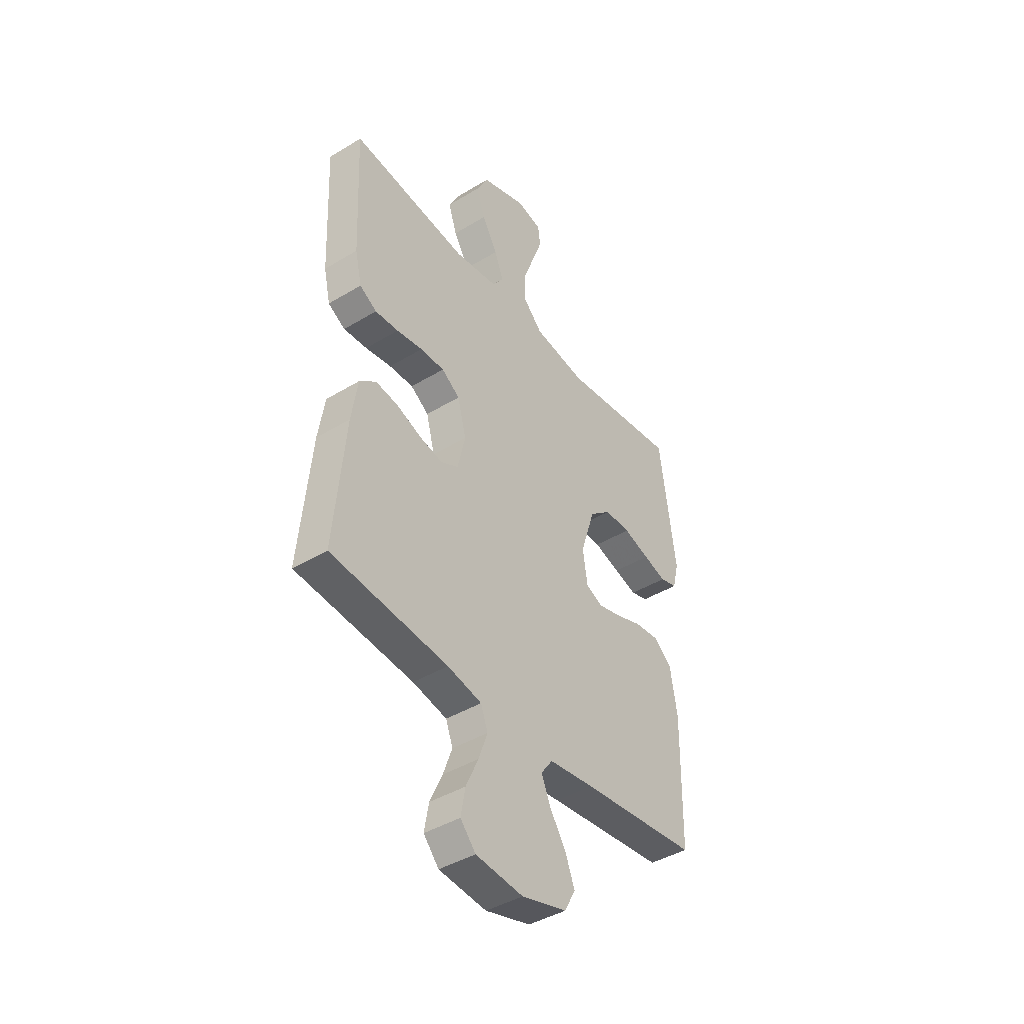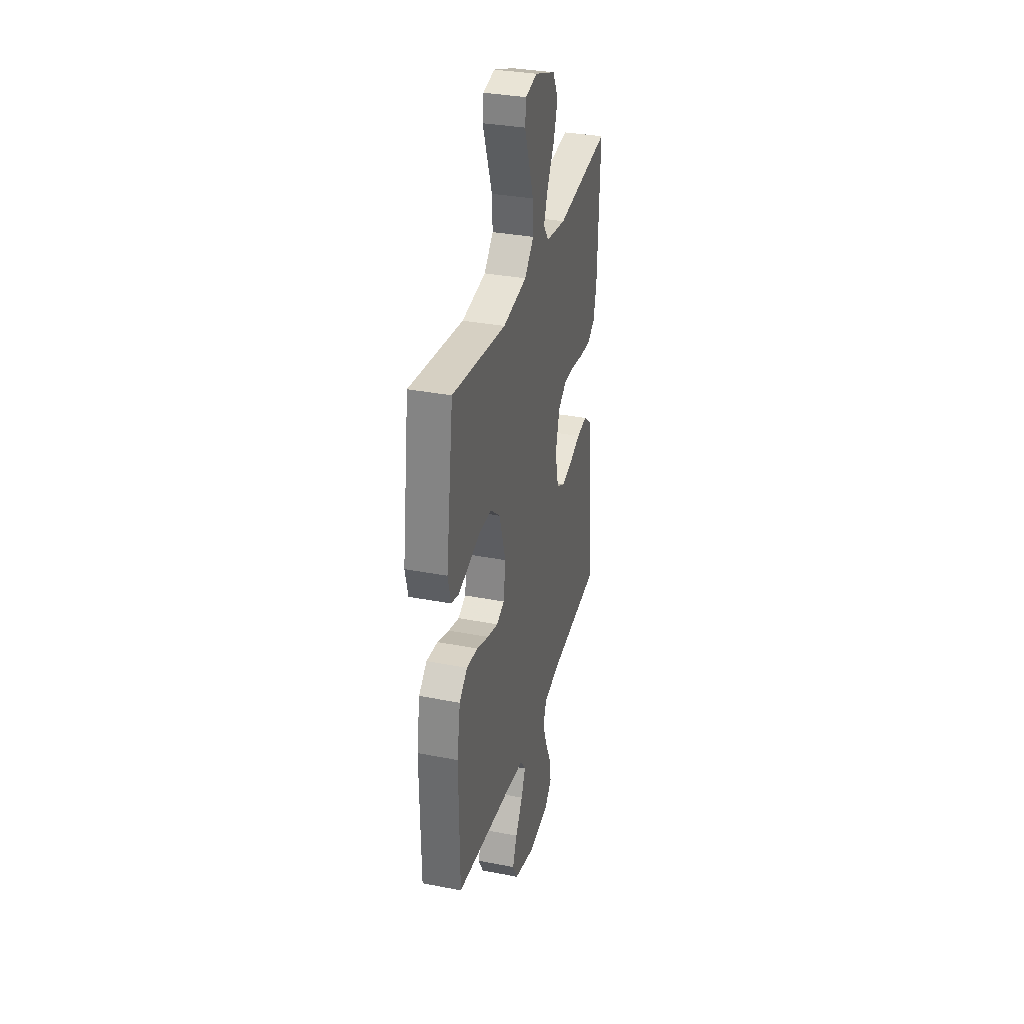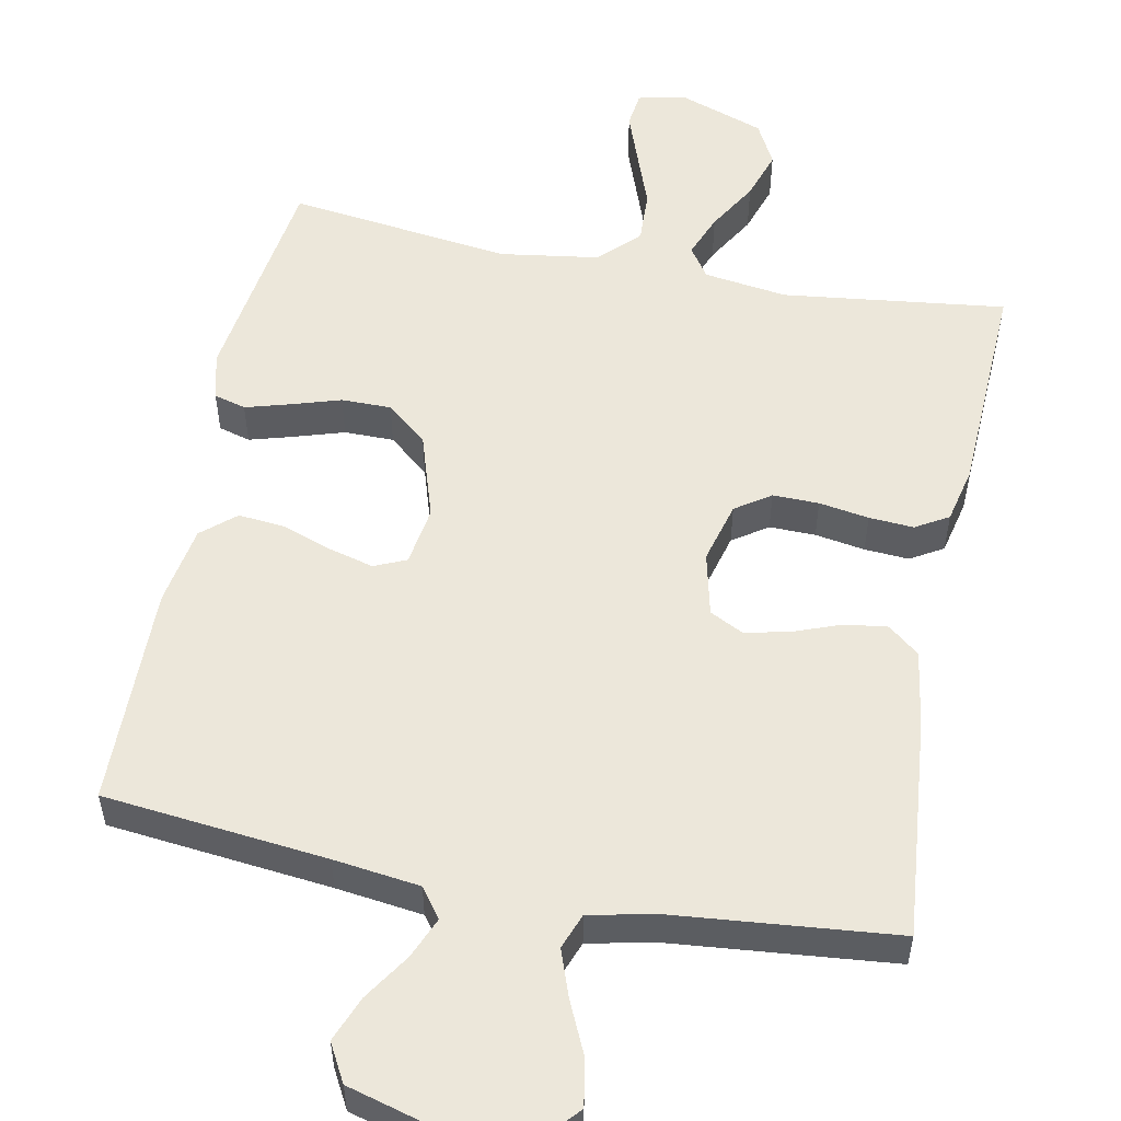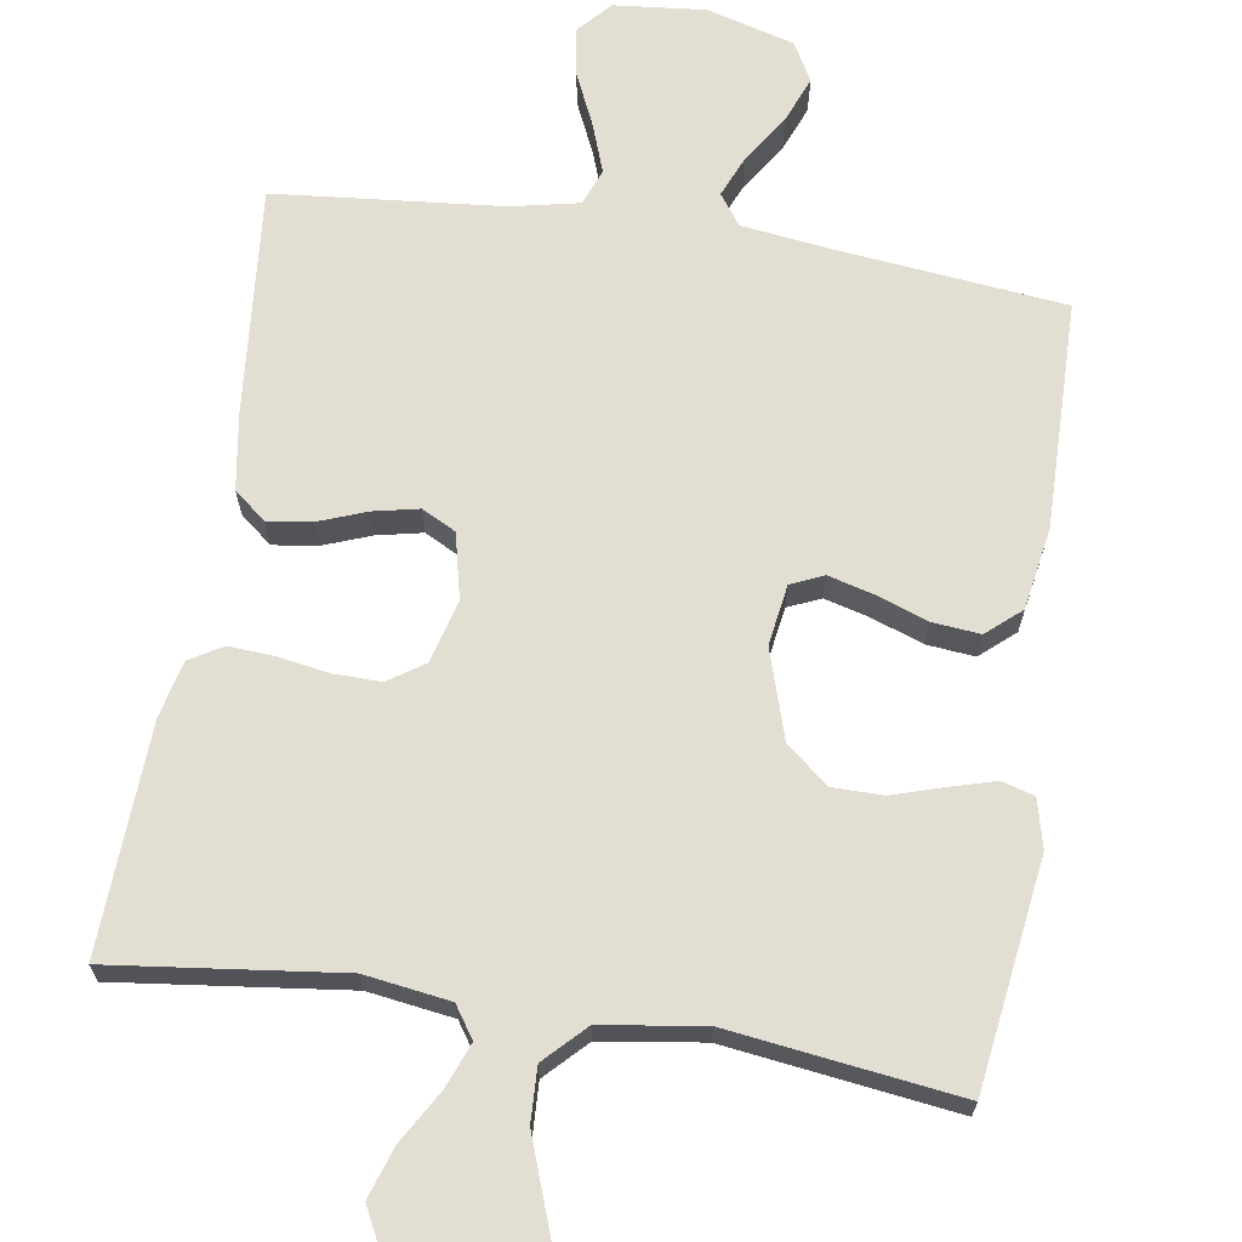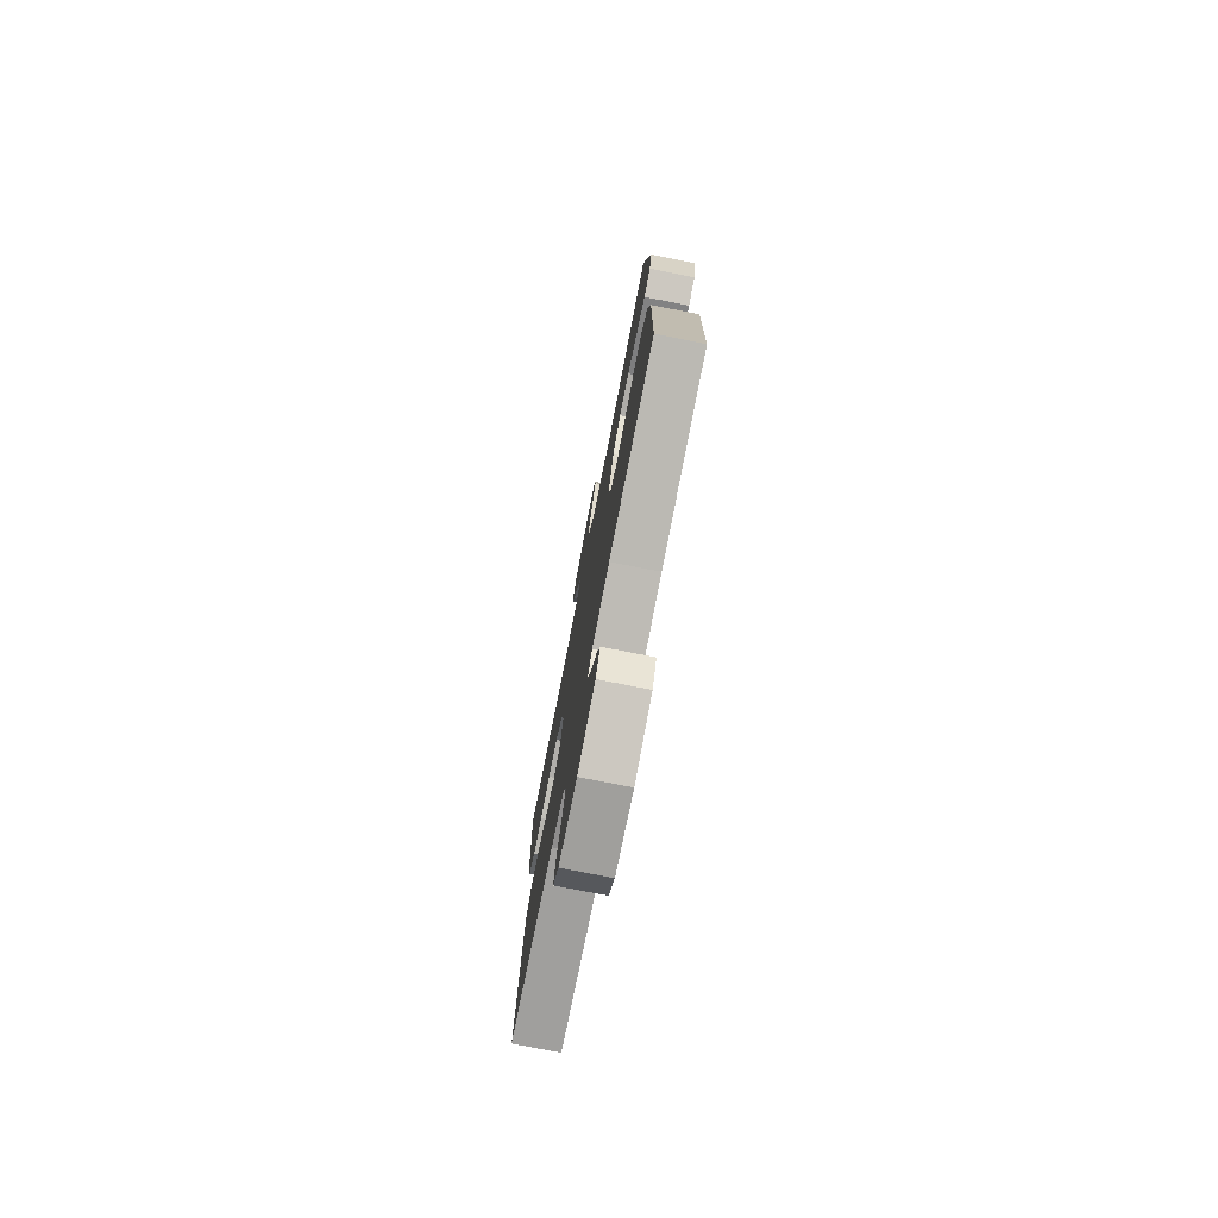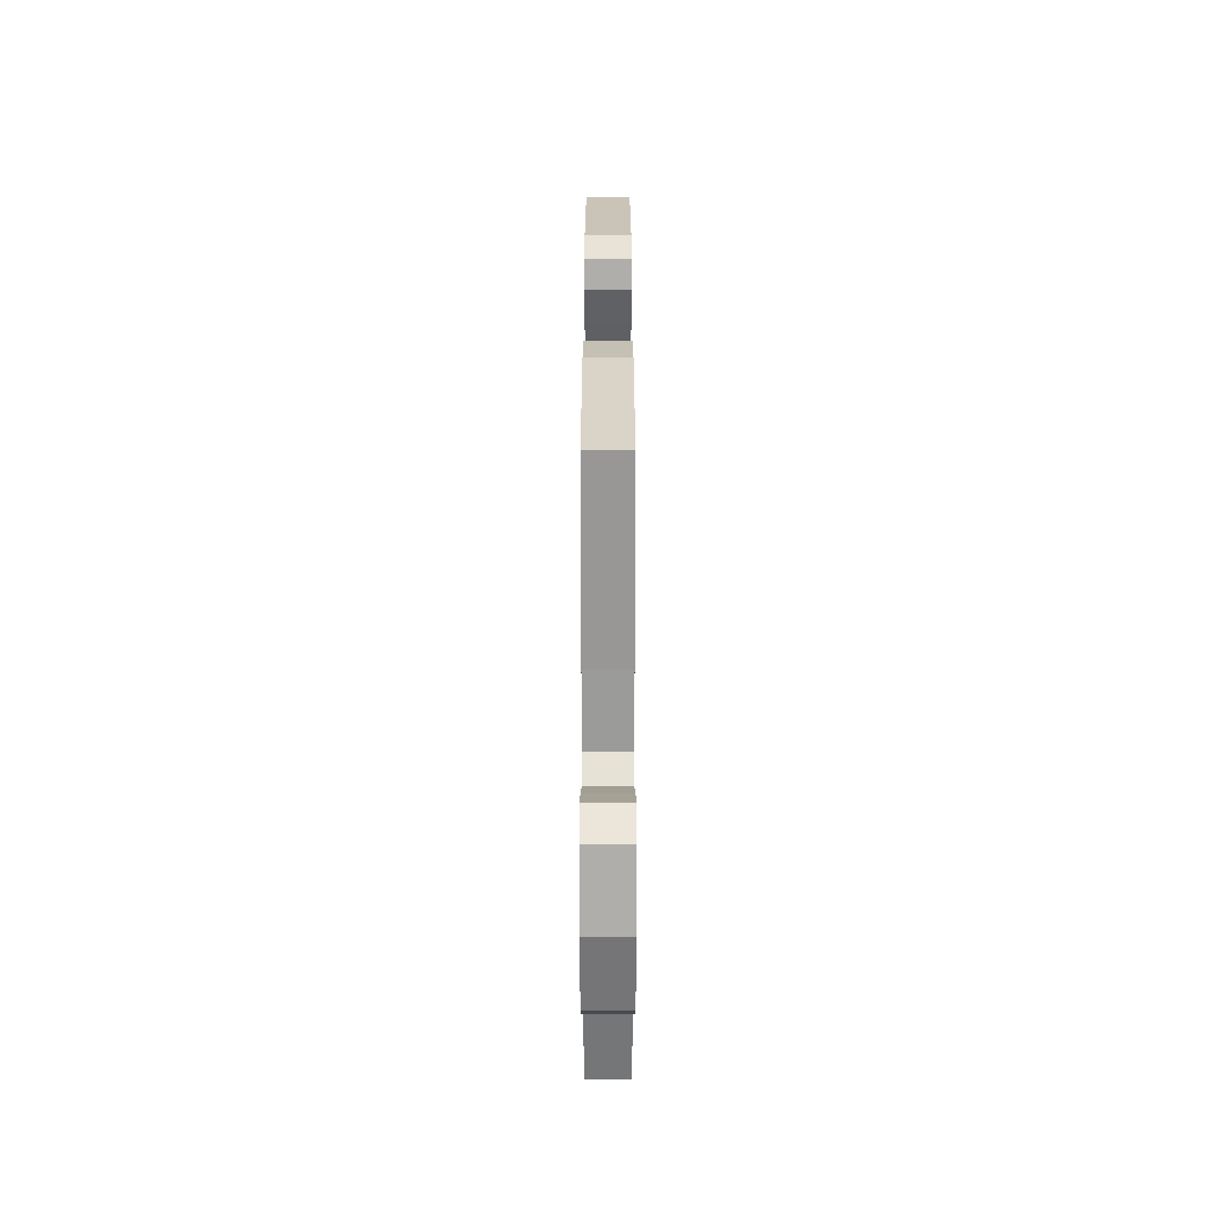
<metadata>
{"format":"obj","ext":"obj","renderer":"f3d","projection":"perspective","resolution":1024,"background":"white","views":[{"elev":-42.4,"azim":-54.1,"up":"+Z"},{"elev":33.3,"azim":104.9,"up":"+Z"},{"elev":54.0,"azim":-168.8,"up":"+Y"},{"elev":67.5,"azim":9.0,"up":"+Y"},{"elev":-76.9,"azim":78.9,"up":"+Z"},{"elev":-62.2,"azim":90.0,"up":"+Z"}]}
</metadata>
<code>
v 0.5 0.07 -0.5
v 0.2 0.07 -0.532
v 0.084 0.07 -0.547
v 0.055 0.07 -0.587
v 0.078 0.07 -0.642
v 0.119 0.07 -0.705
v 0.143 0.07 -0.766
v 0.115 0.07 -0.817
v 0 0.07 -0.849
v -0.121 0.07 -0.837
v -0.16 0.07 -0.793
v -0.149 0.07 -0.73
v -0.117 0.07 -0.66
v -0.094 0.07 -0.596
v -0.112 0.07 -0.548
v -0.2 0.07 -0.529
v -0.5 0.07 -0.5
v -0.472 0.07 -0.2
v -0.456 0.07 -0.098
v -0.414 0.07 -0.064
v -0.356 0.07 -0.072
v -0.293 0.07 -0.096
v -0.233 0.07 -0.109
v -0.188 0.07 -0.086
v -0.168 0.07 0
v -0.19 0.07 0.083
v -0.237 0.07 0.115
v -0.299 0.07 0.114
v -0.366 0.07 0.103
v -0.426 0.07 0.099
v -0.47 0.07 0.125
v -0.487 0.07 0.2
v -0.5 0.07 0.5
v -0.2 0.07 0.463
v -0.088 0.07 0.479
v -0.06 0.07 0.52
v -0.083 0.07 0.579
v -0.123 0.07 0.647
v -0.145 0.07 0.714
v -0.115 0.07 0.772
v 0 0.07 0.813
v 0.065 0.07 0.799
v 0.071 0.07 0.75
v 0.046 0.07 0.681
v 0.018 0.07 0.604
v 0.015 0.07 0.533
v 0.066 0.07 0.481
v 0.2 0.07 0.461
v 0.5 0.07 0.5
v 0.541 0.07 0.2
v 0.525 0.07 0.136
v 0.482 0.07 0.124
v 0.423 0.07 0.141
v 0.356 0.07 0.162
v 0.289 0.07 0.162
v 0.234 0.07 0.116
v 0.197 0.07 0
v 0.209 0.07 -0.08
v 0.252 0.07 -0.099
v 0.312 0.07 -0.083
v 0.379 0.07 -0.059
v 0.442 0.07 -0.053
v 0.487 0.07 -0.092
v 0.505 0.07 -0.2
v 0.5 0 -0.5
v 0.2 0 -0.532
v 0.084 0 -0.547
v 0.055 0 -0.587
v 0.078 0 -0.642
v 0.119 0 -0.705
v 0.143 0 -0.766
v 0.115 0 -0.817
v 0 0 -0.849
v -0.121 0 -0.837
v -0.16 0 -0.793
v -0.149 0 -0.73
v -0.117 0 -0.66
v -0.094 0 -0.596
v -0.112 0 -0.548
v -0.2 0 -0.529
v -0.5 0 -0.5
v -0.472 0 -0.2
v -0.456 0 -0.098
v -0.414 0 -0.064
v -0.356 0 -0.072
v -0.293 0 -0.096
v -0.233 0 -0.109
v -0.188 0 -0.086
v -0.168 0 0
v -0.19 0 0.083
v -0.237 0 0.115
v -0.299 0 0.114
v -0.366 0 0.103
v -0.426 0 0.099
v -0.47 0 0.125
v -0.487 0 0.2
v -0.5 0 0.5
v -0.2 0 0.463
v -0.088 0 0.479
v -0.06 0 0.52
v -0.083 0 0.579
v -0.123 0 0.647
v -0.145 0 0.714
v -0.115 0 0.772
v 0 0 0.813
v 0.065 0 0.799
v 0.071 0 0.75
v 0.046 0 0.681
v 0.018 0 0.604
v 0.015 0 0.533
v 0.066 0 0.481
v 0.2 0 0.461
v 0.5 0 0.5
v 0.541 0 0.2
v 0.525 0 0.136
v 0.482 0 0.124
v 0.423 0 0.141
v 0.356 0 0.162
v 0.289 0 0.162
v 0.234 0 0.116
v 0.197 0 0
v 0.209 0 -0.08
v 0.252 0 -0.099
v 0.312 0 -0.083
v 0.379 0 -0.059
v 0.442 0 -0.053
v 0.487 0 -0.092
v 0.505 0 -0.2
f 64 1 2
f 63 64 2
f 62 63 2
f 61 62 2
f 60 61 2
f 59 60 2 3
f 58 59 3 4
f 57 58 4
f 52 53 54
f 51 52 54
f 50 51 54
f 49 50 54
f 48 49 54
f 47 48 54 55
f 46 47 55 56
f 43 44 45
f 42 43 45
f 41 42 45
f 40 41 45
f 39 40 45
f 38 39 45
f 37 38 45
f 36 37 45 46
f 46 56 57
f 36 46 57
f 35 36 57
f 32 33 34
f 31 32 34
f 30 31 34
f 29 30 34
f 28 29 34
f 27 28 34 35
f 20 21 22
f 19 20 22
f 18 19 22
f 17 18 22
f 16 17 22
f 15 16 22 23
f 14 15 23 24
f 11 12 13
f 10 11 13
f 9 10 13
f 8 9 13
f 7 8 13
f 6 7 13
f 5 6 13
f 4 5 13 14
f 14 24 25
f 4 14 25
f 57 4 25
f 26 27 35 57
f 25 26 57
f 66 65 128
f 66 128 127
f 66 127 126
f 66 126 125
f 66 125 124
f 67 66 124 123
f 68 67 123 122
f 68 122 121
f 118 117 116
f 118 116 115
f 118 115 114
f 118 114 113
f 118 113 112
f 119 118 112 111
f 120 119 111 110
f 109 108 107
f 109 107 106
f 109 106 105
f 109 105 104
f 109 104 103
f 109 103 102
f 109 102 101
f 110 109 101 100
f 121 120 110
f 121 110 100
f 121 100 99
f 98 97 96
f 98 96 95
f 98 95 94
f 98 94 93
f 98 93 92
f 99 98 92 91
f 86 85 84
f 86 84 83
f 86 83 82
f 86 82 81
f 86 81 80
f 87 86 80 79
f 88 87 79 78
f 77 76 75
f 77 75 74
f 77 74 73
f 77 73 72
f 77 72 71
f 77 71 70
f 77 70 69
f 78 77 69 68
f 89 88 78
f 89 78 68
f 89 68 121
f 121 99 91 90
f 121 90 89
f 1 65 66 2
f 2 66 67 3
f 3 67 68 4
f 4 68 69 5
f 5 69 70 6
f 6 70 71 7
f 7 71 72 8
f 8 72 73 9
f 9 73 74 10
f 10 74 75 11
f 11 75 76 12
f 12 76 77 13
f 13 77 78 14
f 14 78 79 15
f 15 79 80 16
f 16 80 81 17
f 17 81 82 18
f 18 82 83 19
f 19 83 84 20
f 20 84 85 21
f 21 85 86 22
f 22 86 87 23
f 23 87 88 24
f 24 88 89 25
f 25 89 90 26
f 26 90 91 27
f 27 91 92 28
f 28 92 93 29
f 29 93 94 30
f 30 94 95 31
f 31 95 96 32
f 32 96 97 33
f 33 97 98 34
f 34 98 99 35
f 35 99 100 36
f 36 100 101 37
f 37 101 102 38
f 38 102 103 39
f 39 103 104 40
f 40 104 105 41
f 41 105 106 42
f 42 106 107 43
f 43 107 108 44
f 44 108 109 45
f 45 109 110 46
f 46 110 111 47
f 47 111 112 48
f 48 112 113 49
f 49 113 114 50
f 50 114 115 51
f 51 115 116 52
f 52 116 117 53
f 53 117 118 54
f 54 118 119 55
f 55 119 120 56
f 56 120 121 57
f 57 121 122 58
f 58 122 123 59
f 59 123 124 60
f 60 124 125 61
f 61 125 126 62
f 62 126 127 63
f 63 127 128 64
f 64 128 65 1

</code>
